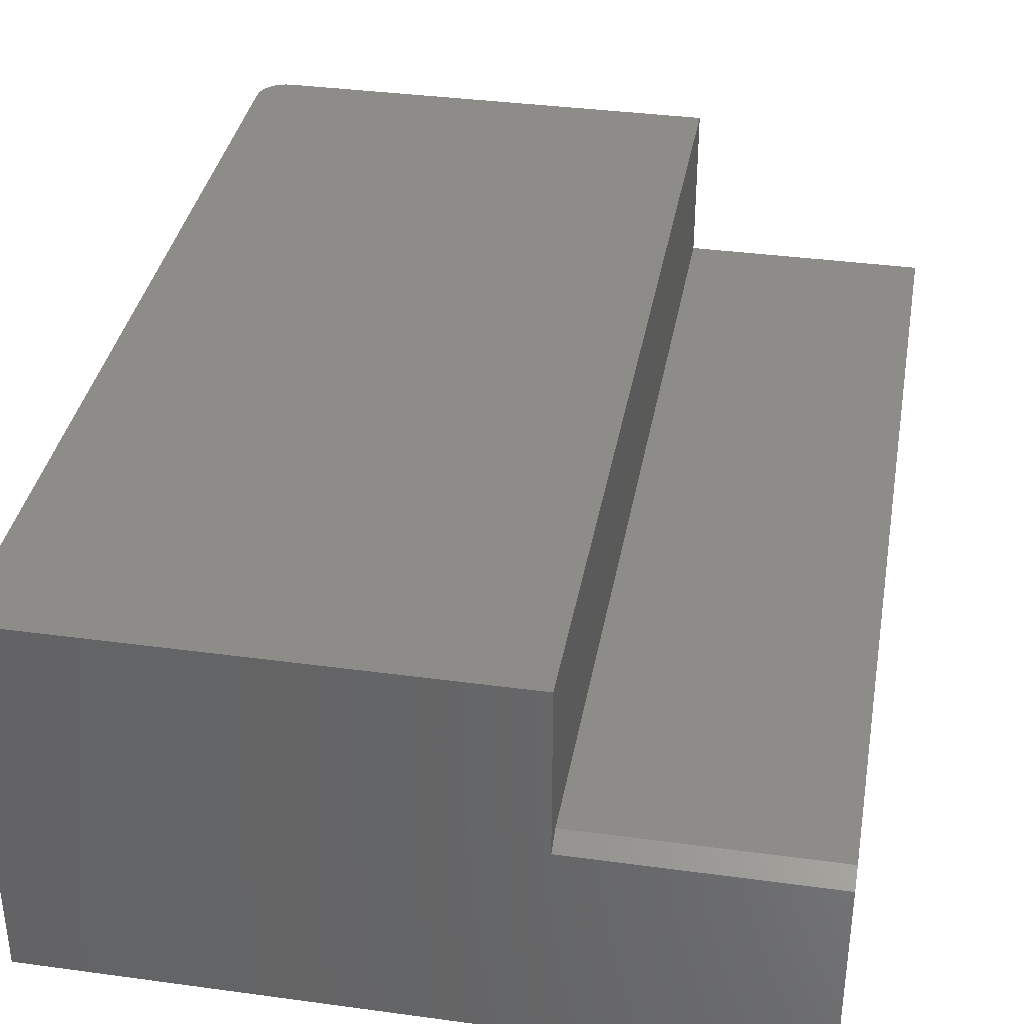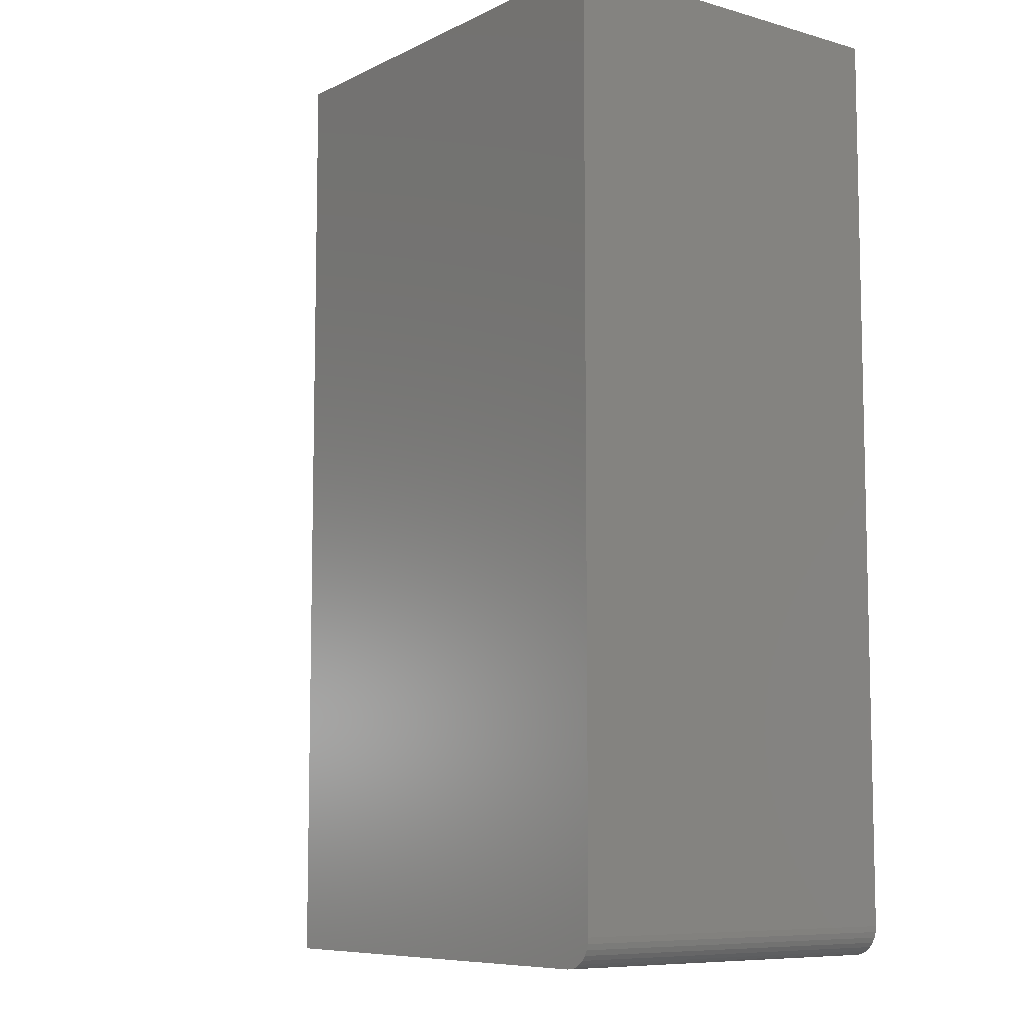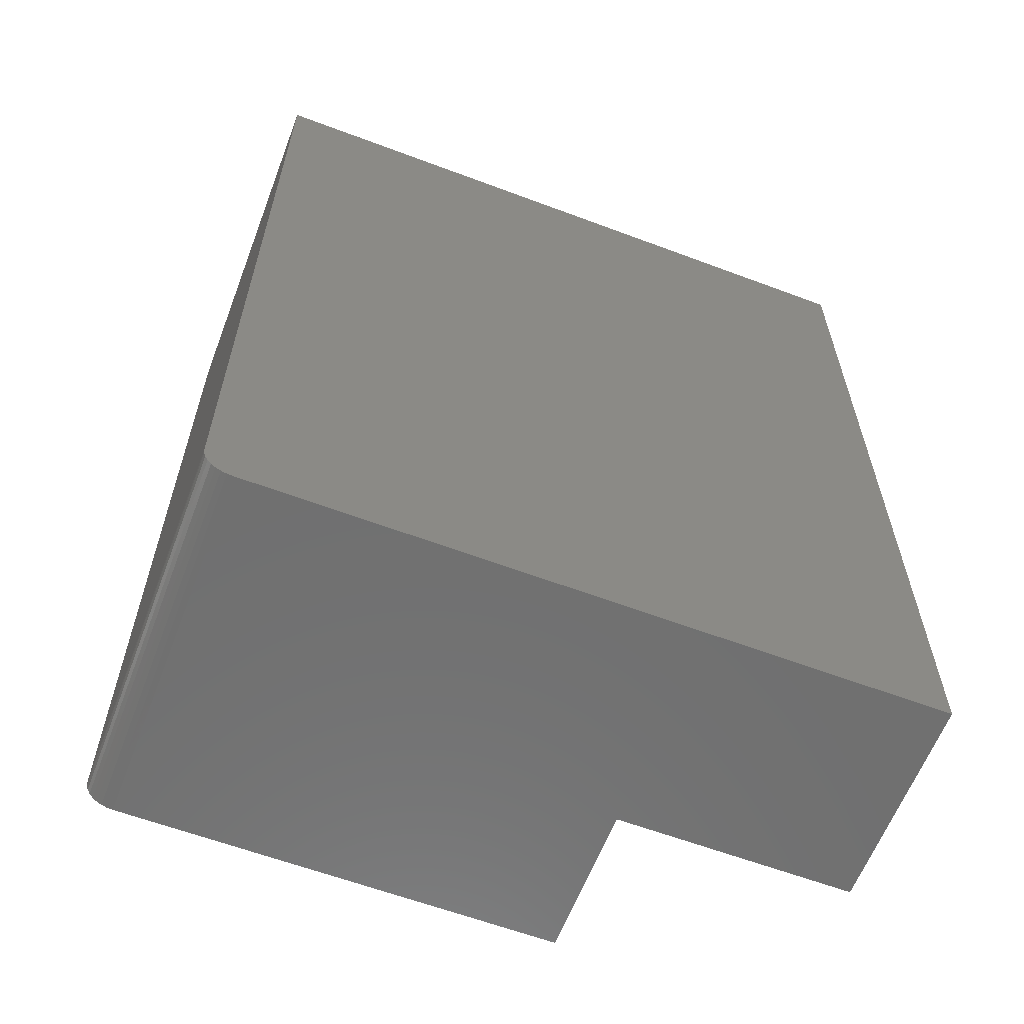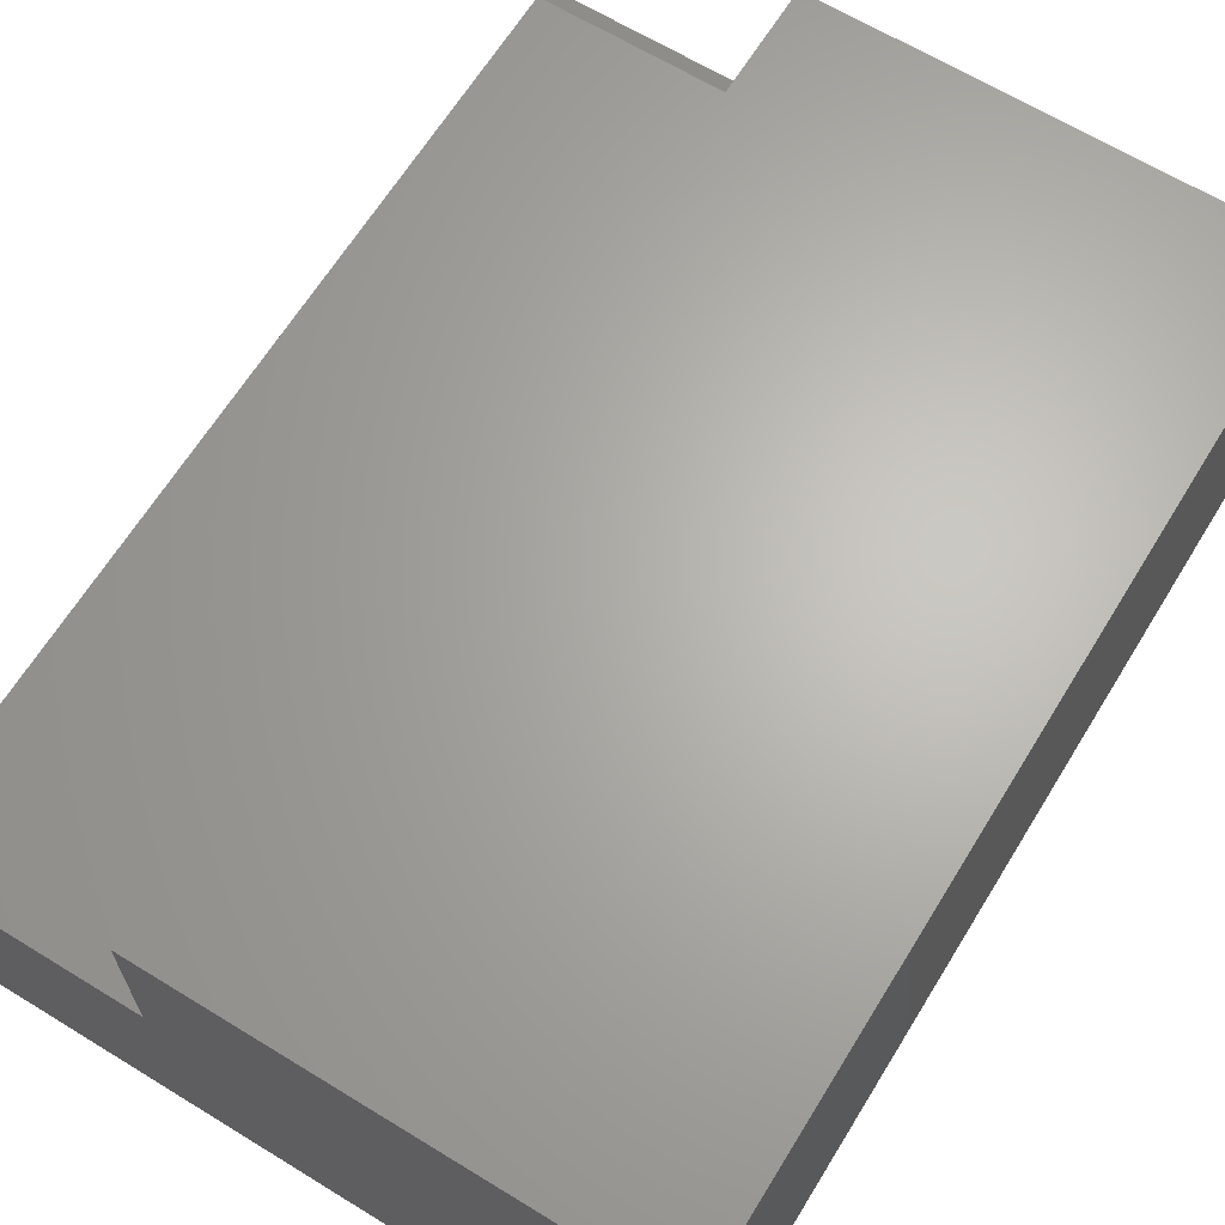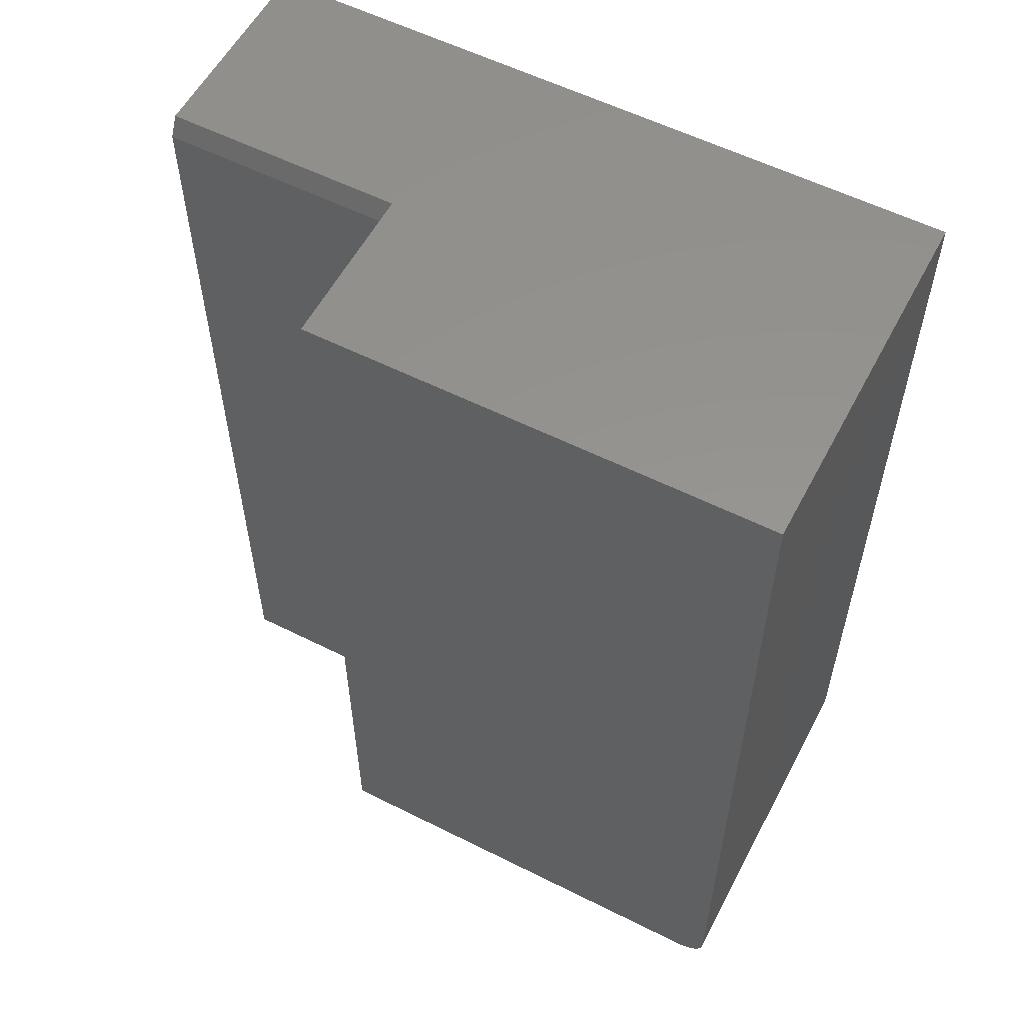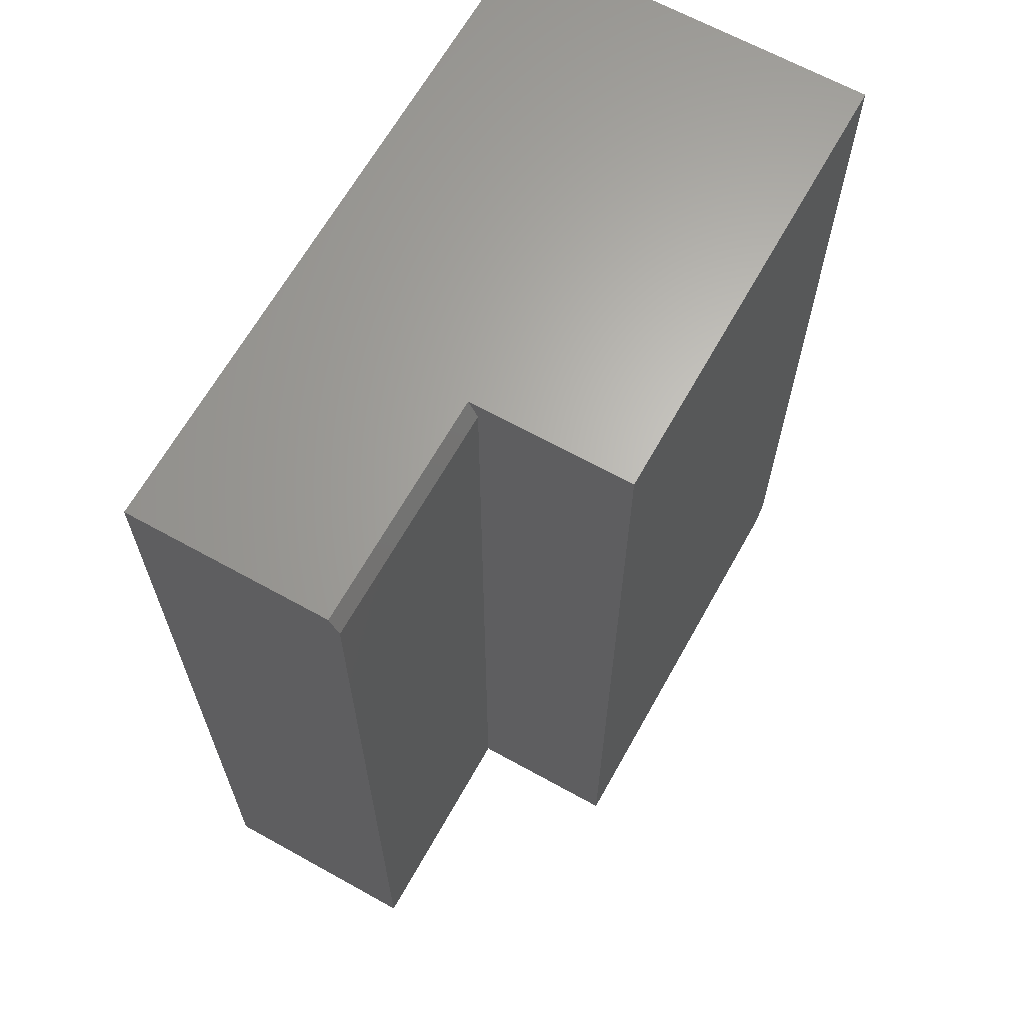
<metadata>
{"format":"stl","ext":"stl","renderer":"f3d","projection":"perspective","resolution":1024,"background":"white","views":[{"elev":36.1,"azim":-169.9,"up":"+Z"},{"elev":-8.3,"azim":52.4,"up":"+Y"},{"elev":-61.6,"azim":159.1,"up":"+Y"},{"elev":65.3,"azim":31.6,"up":"+Z"},{"elev":57.0,"azim":27.6,"up":"+Y"},{"elev":65.2,"azim":-60.8,"up":"+Y"}]}
</metadata>
<code>
# stl→obj: 30 verts, 56 faces
v 0.5586 0.01042 0.2961
v 0.5607 0.01447 0.2961
v 0.5521 0.00395 0.2961
v 0.5556 0.006865 0.2961
v 0.1895 0.75 0.2961
v 0.1895 0 0.2961
v 0.562 0.01887 0.2961
v 0.5625 0.02344 0.2961
v 0.5625 0.75 0.2961
v 0.5391 0 0.2961
v 0.5436 0.0004503 0.2961
v 0.548 0.001784 0.2961
v 0.5625 0.75 -3.444e-17
v 0.1895 0.75 0.1639
v 0 0.75 0
v 1.004e-17 0.75 0.1639
v 0 0.7344 0.1717
v 0 0 0
v 1.051e-17 0 0.1717
v 0.1895 0 0.1717
v 0.1895 0.7344 0.1717
v 0.5625 0.02344 -3.444e-17
v 0.5391 0 -3.301e-17
v 0.548 0.001784 -3.356e-17
v 0.5436 0.0004503 -3.329e-17
v 0.5521 0.00395 -3.381e-17
v 0.5607 0.01447 -3.433e-17
v 0.5586 0.01042 -3.42e-17
v 0.5556 0.006865 -3.402e-17
v 0.562 0.01887 -3.442e-17
f 1 2 3
f 4 1 3
f 5 6 7
f 5 7 8
f 5 8 9
f 7 6 10
f 7 10 11
f 7 11 12
f 7 12 3
f 7 3 2
f 9 13 5
f 5 13 14
f 13 15 14
f 14 15 16
f 16 15 17
f 17 15 18
f 17 18 19
f 20 21 19
f 19 21 17
f 14 21 5
f 5 21 20
f 5 20 6
f 22 13 8
f 8 13 9
f 14 16 21
f 21 16 17
f 10 6 23
f 23 6 20
f 23 20 18
f 18 20 19
f 18 24 23
f 24 25 23
f 26 27 28
f 28 29 26
f 15 13 22
f 15 22 30
f 15 30 18
f 30 27 26
f 30 26 24
f 30 24 18
f 22 8 30
f 30 8 7
f 30 7 27
f 27 7 2
f 27 2 28
f 28 2 1
f 28 1 29
f 29 1 4
f 29 4 26
f 26 4 3
f 26 3 24
f 24 3 12
f 24 12 25
f 25 12 11
f 25 11 23
f 23 11 10

</code>
